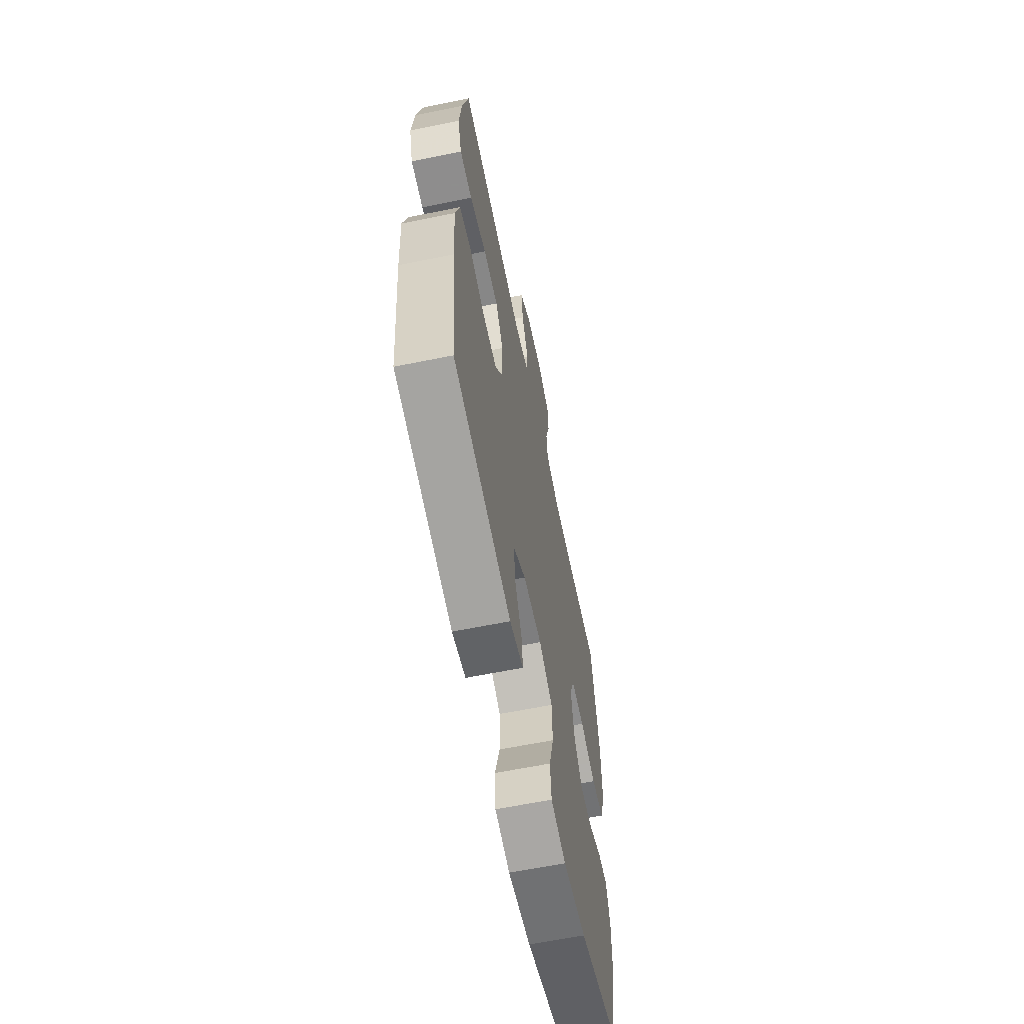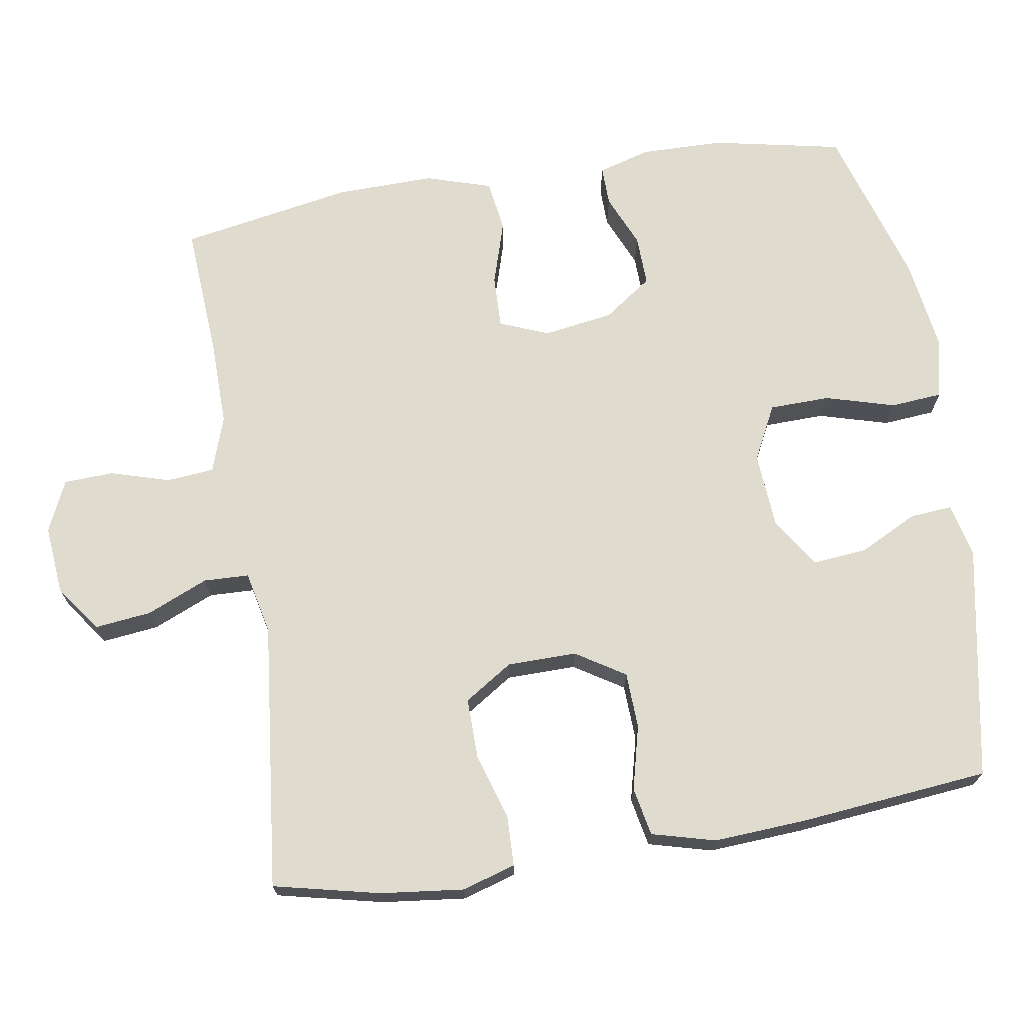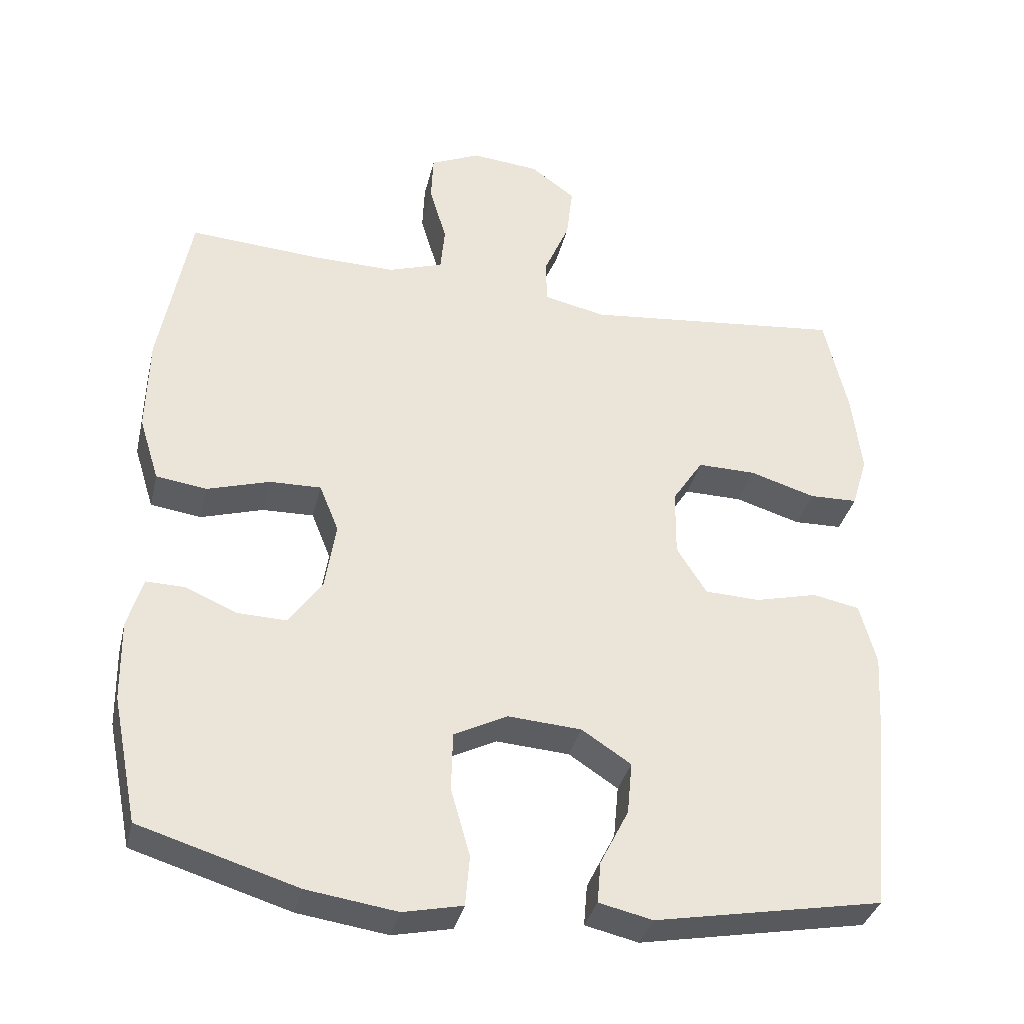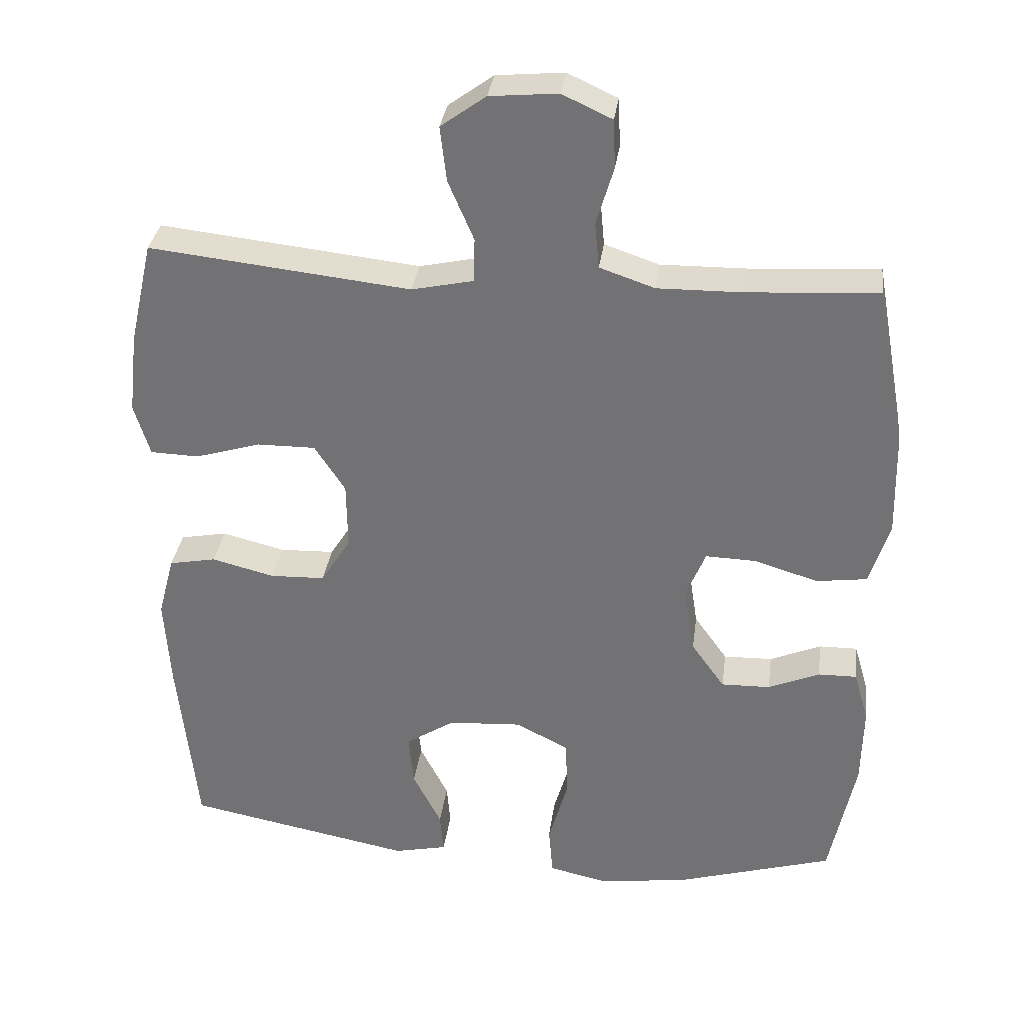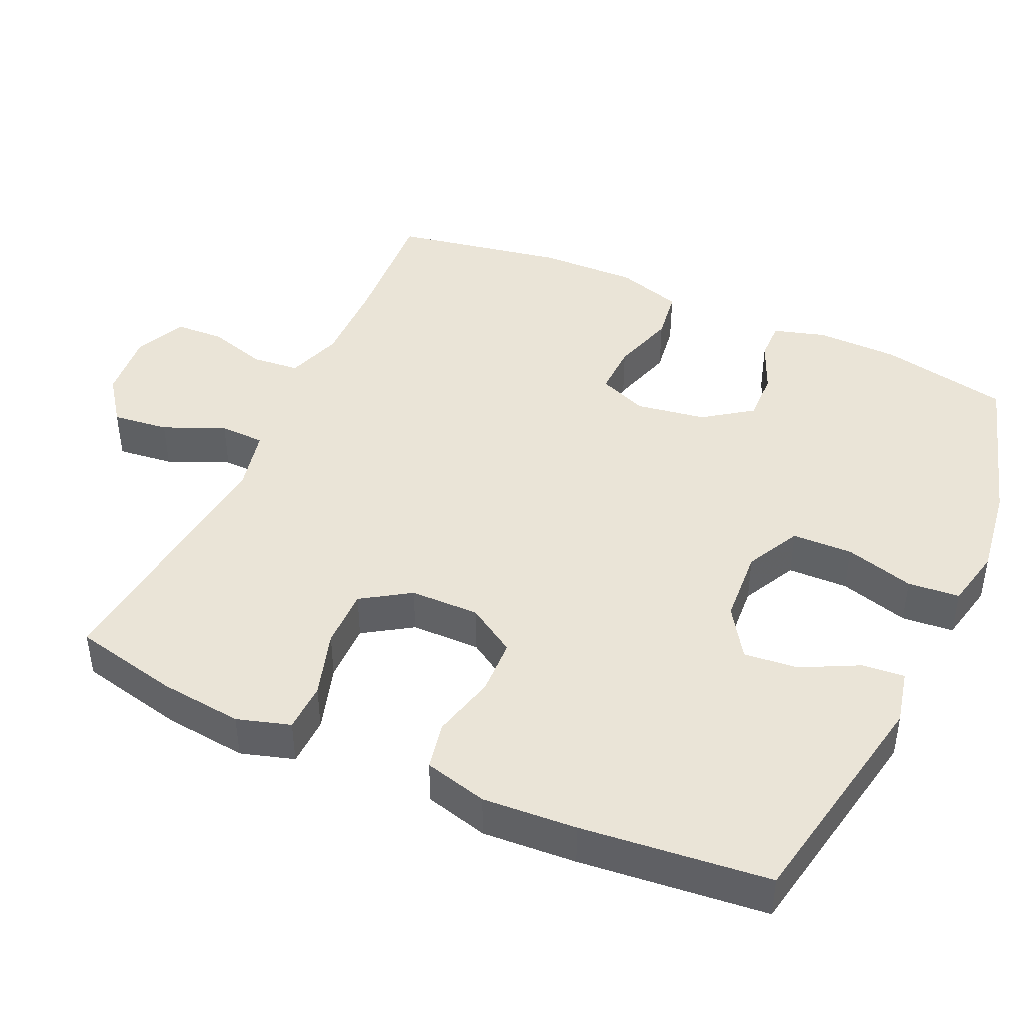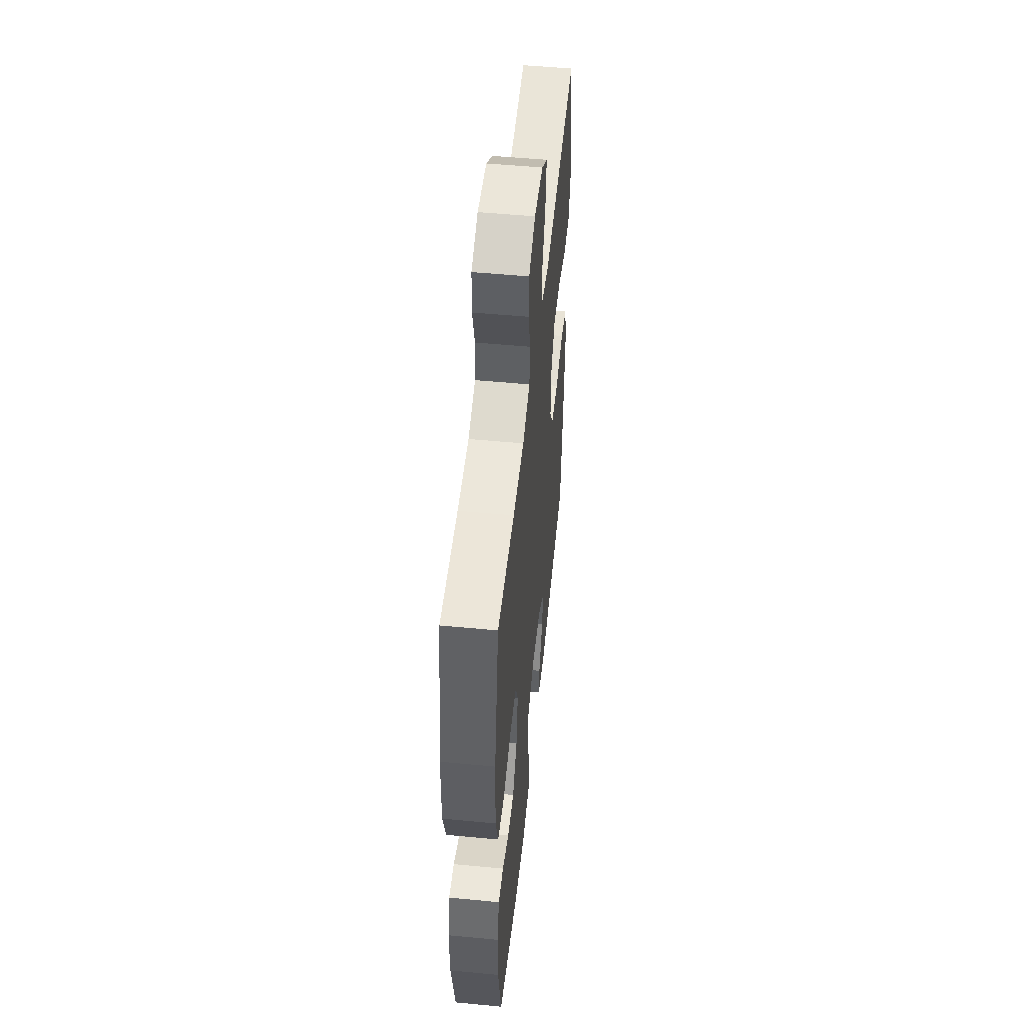
<metadata>
{"format":"obj","ext":"obj","renderer":"f3d","projection":"perspective","resolution":1024,"background":"white","views":[{"elev":-63.1,"azim":101.6,"up":"+Z"},{"elev":70.3,"azim":80.9,"up":"+Y"},{"elev":-35.5,"azim":-13.2,"up":"+Z"},{"elev":33.3,"azim":-172.4,"up":"+Z"},{"elev":43.7,"azim":114.4,"up":"+Y"},{"elev":52.0,"azim":-84.1,"up":"+Z"}]}
</metadata>
<code>
v -0.5 0.07 -0.5
v -0.536 0.07 -0.322
v -0.538 0.07 -0.209
v -0.517 0.07 -0.137
v -0.463 0.07 -0.138
v -0.391 0.07 -0.169
v -0.322 0.07 -0.171
v -0.275 0.07 -0.105
v -0.26 0.07 -0.009
v -0.287 0.07 0.058
v -0.359 0.07 0.056
v -0.447 0.07 0.029
v -0.518 0.07 0.039
v -0.546 0.07 0.129
v -0.543 0.07 0.264
v -0.5 0.07 0.5
v -0.317 0.07 0.488
v -0.199 0.07 0.486
v -0.122 0.07 0.512
v -0.116 0.07 0.577
v -0.14 0.07 0.658
v -0.137 0.07 0.726
v -0.067 0.07 0.758
v 0.028 0.07 0.749
v 0.091 0.07 0.703
v 0.082 0.07 0.626
v 0.046 0.07 0.542
v 0.048 0.07 0.48
v 0.134 0.07 0.461
v 0.5 0.07 0.5
v 0.533 0.07 0.355
v 0.546 0.07 0.241
v 0.524 0.07 0.168
v 0.456 0.07 0.166
v 0.364 0.07 0.194
v 0.282 0.07 0.195
v 0.239 0.07 0.129
v 0.238 0.07 0.034
v 0.28 0.07 -0.033
v 0.357 0.07 -0.036
v 0.445 0.07 -0.014
v 0.511 0.07 -0.027
v 0.534 0.07 -0.114
v 0.526 0.07 -0.243
v 0.5 0.07 -0.5
v 0.181 0.07 -0.56
v 0.106 0.07 -0.543
v 0.111 0.07 -0.485
v 0.151 0.07 -0.406
v 0.158 0.07 -0.332
v 0.089 0.07 -0.287
v -0.014 0.07 -0.28
v -0.089 0.07 -0.318
v -0.091 0.07 -0.401
v -0.064 0.07 -0.496
v -0.07 0.07 -0.567
v -0.153 0.07 -0.585
v -0.279 0.07 -0.567
v -0.5 0 -0.5
v -0.536 0 -0.322
v -0.538 0 -0.209
v -0.517 0 -0.137
v -0.463 0 -0.138
v -0.391 0 -0.169
v -0.322 0 -0.171
v -0.275 0 -0.105
v -0.26 0 -0.009
v -0.287 0 0.058
v -0.359 0 0.056
v -0.447 0 0.029
v -0.518 0 0.039
v -0.546 0 0.129
v -0.543 0 0.264
v -0.5 0 0.5
v -0.317 0 0.488
v -0.199 0 0.486
v -0.122 0 0.512
v -0.116 0 0.577
v -0.14 0 0.658
v -0.137 0 0.726
v -0.067 0 0.758
v 0.028 0 0.749
v 0.091 0 0.703
v 0.082 0 0.626
v 0.046 0 0.542
v 0.048 0 0.48
v 0.134 0 0.461
v 0.5 0 0.5
v 0.533 0 0.355
v 0.546 0 0.241
v 0.524 0 0.168
v 0.456 0 0.166
v 0.364 0 0.194
v 0.282 0 0.195
v 0.239 0 0.129
v 0.238 0 0.034
v 0.28 0 -0.033
v 0.357 0 -0.036
v 0.445 0 -0.014
v 0.511 0 -0.027
v 0.534 0 -0.114
v 0.526 0 -0.243
v 0.5 0 -0.5
v 0.181 0 -0.56
v 0.106 0 -0.543
v 0.111 0 -0.485
v 0.151 0 -0.406
v 0.158 0 -0.332
v 0.089 0 -0.287
v -0.014 0 -0.28
v -0.089 0 -0.318
v -0.091 0 -0.401
v -0.064 0 -0.496
v -0.07 0 -0.567
v -0.153 0 -0.585
v -0.279 0 -0.567
f 4 5 6
f 3 4 6
f 2 3 6
f 1 2 6
f 58 1 6
f 57 58 6
f 56 57 6
f 55 56 6
f 54 55 6
f 53 54 6 7
f 52 53 7 8
f 51 52 8 9
f 50 51 9 10
f 47 48 49
f 46 47 49
f 45 46 49
f 44 45 49
f 43 44 49
f 42 43 49
f 41 42 49
f 40 41 49
f 39 40 49 50
f 38 39 50 10
f 33 34 35
f 32 33 35
f 31 32 35
f 30 31 35
f 29 30 35
f 28 29 35 36
f 25 26 27
f 24 25 27
f 23 24 27
f 22 23 27
f 21 22 27
f 20 21 27
f 19 20 27 28
f 28 36 37
f 19 28 37
f 18 19 37
f 15 16 17
f 14 15 17
f 13 14 17
f 12 13 17
f 11 12 17
f 17 18 37
f 11 17 37
f 10 11 37
f 10 37 38
f 64 63 62
f 64 62 61
f 64 61 60
f 64 60 59
f 64 59 116
f 64 116 115
f 64 115 114
f 64 114 113
f 64 113 112
f 65 64 112 111
f 66 65 111 110
f 67 66 110 109
f 68 67 109 108
f 107 106 105
f 107 105 104
f 107 104 103
f 107 103 102
f 107 102 101
f 107 101 100
f 107 100 99
f 107 99 98
f 108 107 98 97
f 68 108 97 96
f 93 92 91
f 93 91 90
f 93 90 89
f 93 89 88
f 93 88 87
f 94 93 87 86
f 85 84 83
f 85 83 82
f 85 82 81
f 85 81 80
f 85 80 79
f 85 79 78
f 86 85 78 77
f 95 94 86
f 95 86 77
f 95 77 76
f 75 74 73
f 75 73 72
f 75 72 71
f 75 71 70
f 75 70 69
f 95 76 75
f 95 75 69
f 95 69 68
f 96 95 68
f 1 59 60 2
f 2 60 61 3
f 3 61 62 4
f 4 62 63 5
f 5 63 64 6
f 6 64 65 7
f 7 65 66 8
f 8 66 67 9
f 9 67 68 10
f 10 68 69 11
f 11 69 70 12
f 12 70 71 13
f 13 71 72 14
f 14 72 73 15
f 15 73 74 16
f 16 74 75 17
f 17 75 76 18
f 18 76 77 19
f 19 77 78 20
f 20 78 79 21
f 21 79 80 22
f 22 80 81 23
f 23 81 82 24
f 24 82 83 25
f 25 83 84 26
f 26 84 85 27
f 27 85 86 28
f 28 86 87 29
f 29 87 88 30
f 30 88 89 31
f 31 89 90 32
f 32 90 91 33
f 33 91 92 34
f 34 92 93 35
f 35 93 94 36
f 36 94 95 37
f 37 95 96 38
f 38 96 97 39
f 39 97 98 40
f 40 98 99 41
f 41 99 100 42
f 42 100 101 43
f 43 101 102 44
f 44 102 103 45
f 45 103 104 46
f 46 104 105 47
f 47 105 106 48
f 48 106 107 49
f 49 107 108 50
f 50 108 109 51
f 51 109 110 52
f 52 110 111 53
f 53 111 112 54
f 54 112 113 55
f 55 113 114 56
f 56 114 115 57
f 57 115 116 58
f 58 116 59 1

</code>
